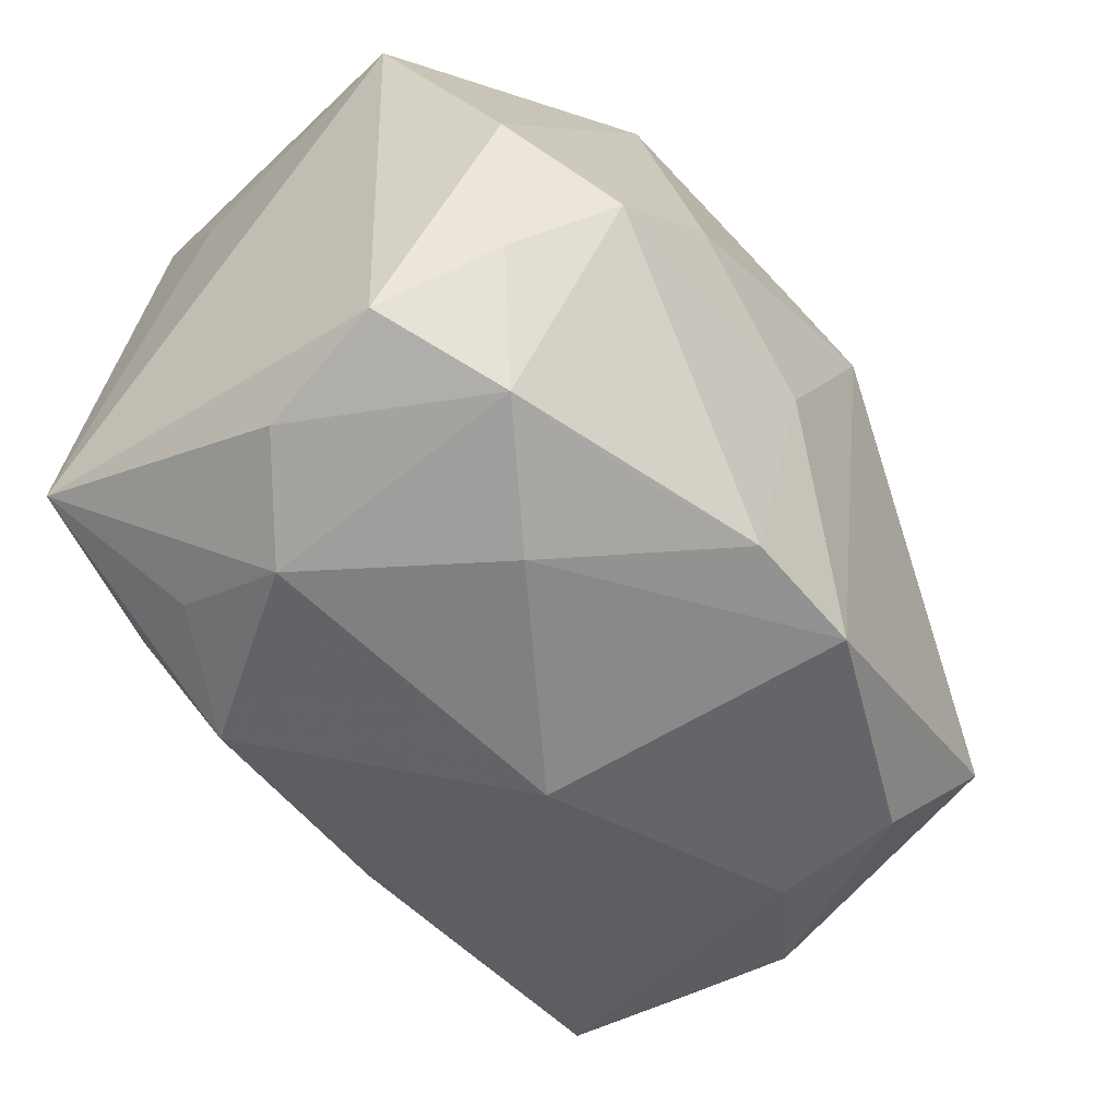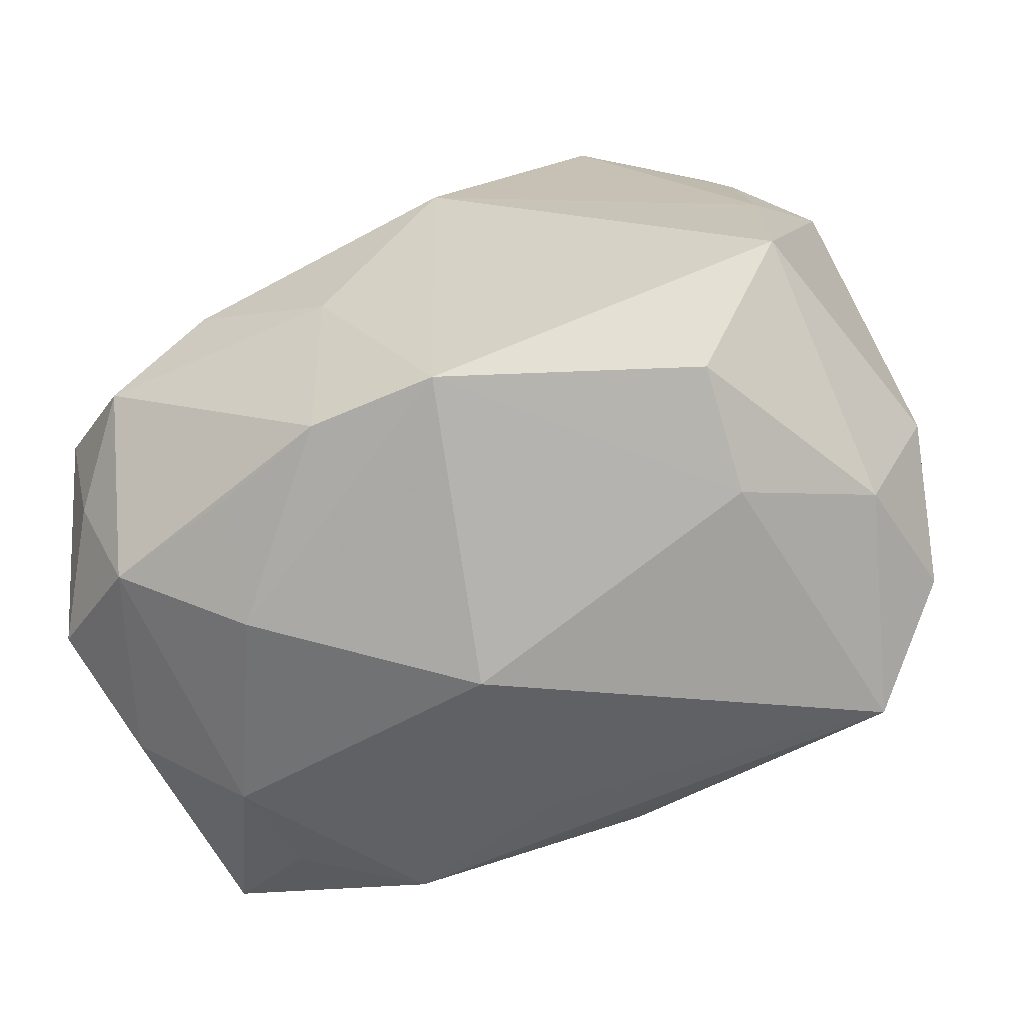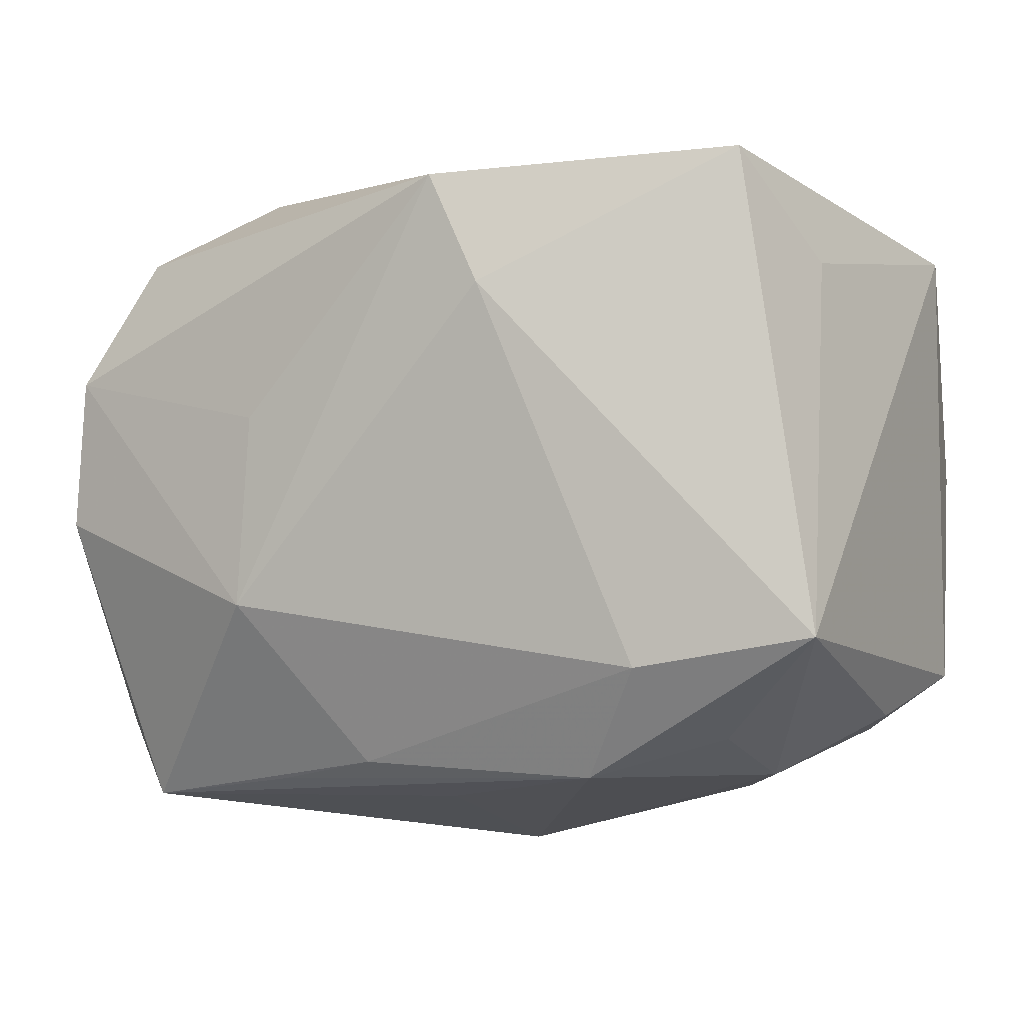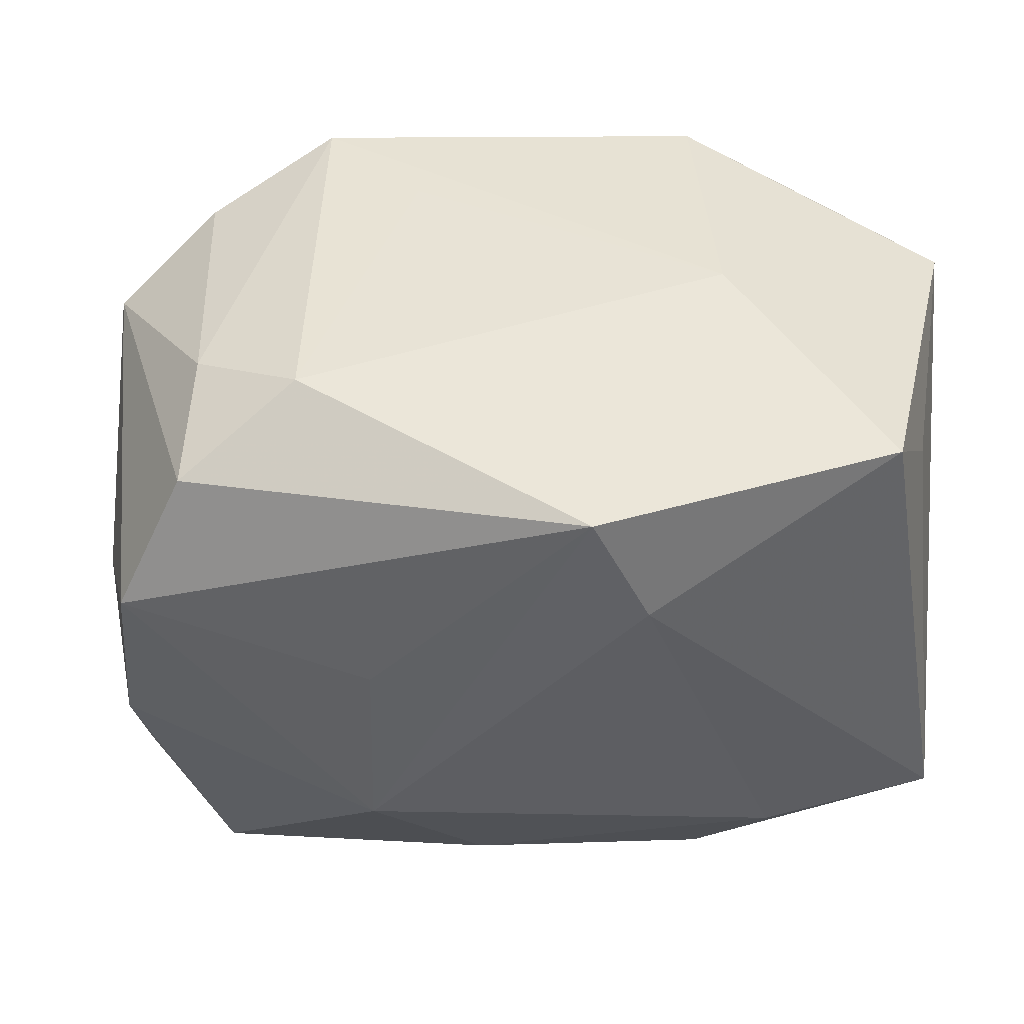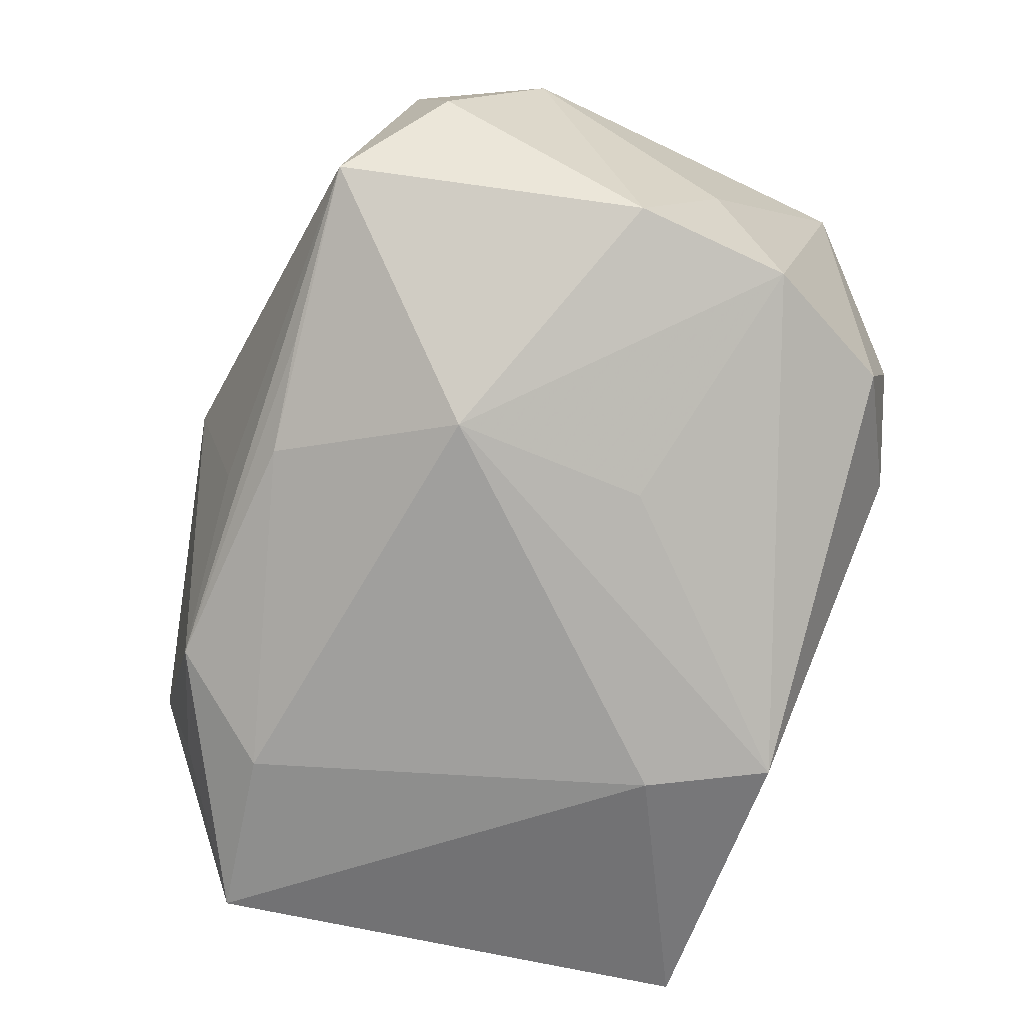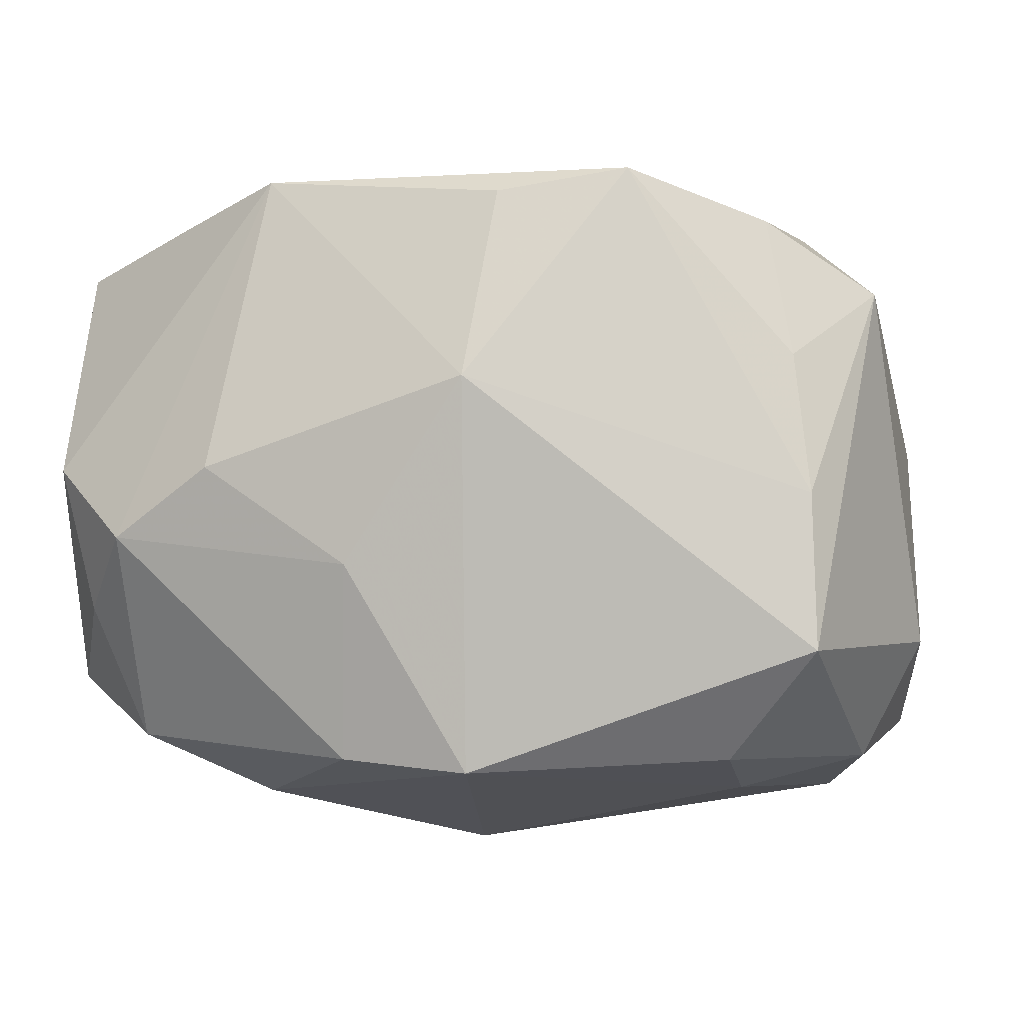
<metadata>
{"format":"obj","ext":"obj","renderer":"f3d","projection":"perspective","resolution":1024,"background":"white","views":[{"elev":-48.9,"azim":-52.5,"up":"+Y"},{"elev":-62.7,"azim":24.4,"up":"+Y"},{"elev":-3.9,"azim":-152.2,"up":"+Y"},{"elev":44.9,"azim":-178.8,"up":"+Y"},{"elev":-76.3,"azim":68.3,"up":"+Z"},{"elev":-2.5,"azim":18.3,"up":"+Y"}]}
</metadata>
<code>
v -0.001052 -0.02278 -0.01254
v -0.008591 0.01316 -0.02337
v 0.005348 0.007472 0.02428
v -0.004575 0.0211 -0.02288
v 0.02891 -0.01165 0.01749
v 0.0244 0.01905 0.01272
v -0.02665 -0.008691 0.0177
v -0.003504 -0.005624 0.02412
v -0.01413 0.001412 0.02453
v -0.02874 0.001739 0.01885
v -0.01377 -0.02106 -0.01628
v 0.01078 0.004784 -0.02229
v -0.02315 -0.01828 0.0156
v 0.03332 -0.01121 -0.0004232
v 0.02899 -0.01978 7.963e-05
v 0.03136 0.01408 0.007638
v -0.02238 -0.01834 -0.01193
v 0.03033 -0.01761 -0.009423
v -0.0218 -0.003528 0.02339
v 0.0239 0.01795 -0.01592
v -0.0008743 -0.02663 0.001181
v 0.004645 -0.02032 0.02132
v -0.00475 -0.01952 0.0211
v 0.03106 0.003293 -0.009577
v 0.02187 -0.01946 0.01394
v -0.02838 0.01504 -0.008716
v 0.02832 -0.0006828 0.01638
v -0.02257 -0.02112 -0.003485
v -0.01383 0.02457 -0.0007959
v -0.01263 -0.01916 0.01842
v 0.006315 0.02114 0.01937
v 0.02677 0.009177 0.01479
v 0.00325 -0.02019 -0.01791
v -0.03091 -0.01405 0.01068
v -0.03091 -0.0114 -0.01739
v -0.03091 0.01754 0.00964
v 0.01556 0.02253 0.01784
v -0.015 -0.02272 0.01035
v -0.02929 -0.01687 0.001492
v 0.02077 -0.022 0.005283
v 0.0236 -0.02307 -0.01491
v 0.02916 -0.002357 -0.01896
v 0.02331 0.02062 -0.006731
v 0.01589 0.02286 -0.01078
v -0.02123 0.02052 0.01357
v -0.01874 -0.01342 -0.0199
v 0.01104 -0.008893 -0.02337
v -0.01197 0.023 0.01799
v -0.02534 0.02224 -0.0165
v 0.0113 -0.0216 -0.01651
v 0.00843 0.02313 0.01038
v 0.02853 0.008547 -0.01877
f 48 45 36
f 42 41 47
f 47 52 42
f 1 41 21
f 21 11 1
f 1 11 41
f 28 39 35
f 28 11 21
f 46 11 35
f 46 2 47
f 35 2 46
f 47 41 33
f 33 46 47
f 11 46 33
f 8 23 22
f 14 15 18
f 18 15 41
f 18 42 14
f 41 42 18
f 40 15 25
f 40 22 21
f 25 22 40
f 21 41 40
f 41 15 40
f 39 28 13
f 3 9 8
f 8 22 3
f 3 48 9
f 51 37 44
f 47 2 4
f 14 42 24
f 24 42 52
f 37 3 27
f 16 24 52
f 14 24 16
f 35 11 17
f 17 28 35
f 11 28 17
f 41 11 50
f 50 33 41
f 11 33 50
f 19 13 23
f 19 23 8
f 8 9 19
f 9 48 19
f 23 13 30
f 38 28 21
f 38 13 28
f 38 30 13
f 23 30 38
f 21 22 38
f 38 22 23
f 37 48 31
f 31 3 37
f 48 3 31
f 12 52 47
f 47 4 12
f 12 4 52
f 20 4 44
f 52 4 20
f 20 16 52
f 29 51 44
f 29 48 37
f 37 51 29
f 45 48 29
f 26 35 36
f 5 22 25
f 5 3 22
f 5 27 3
f 5 15 14
f 25 15 5
f 14 16 5
f 5 16 27
f 39 13 34
f 36 35 34
f 35 39 34
f 44 4 49
f 49 29 44
f 49 26 36
f 49 4 2
f 35 26 49
f 36 45 49
f 45 29 49
f 49 2 35
f 16 20 43
f 43 6 16
f 43 20 44
f 44 37 43
f 37 6 43
f 27 16 32
f 16 6 32
f 37 27 32
f 32 6 37
f 36 34 10
f 10 48 36
f 10 19 48
f 13 19 7
f 7 34 13
f 19 10 7
f 7 10 34

</code>
